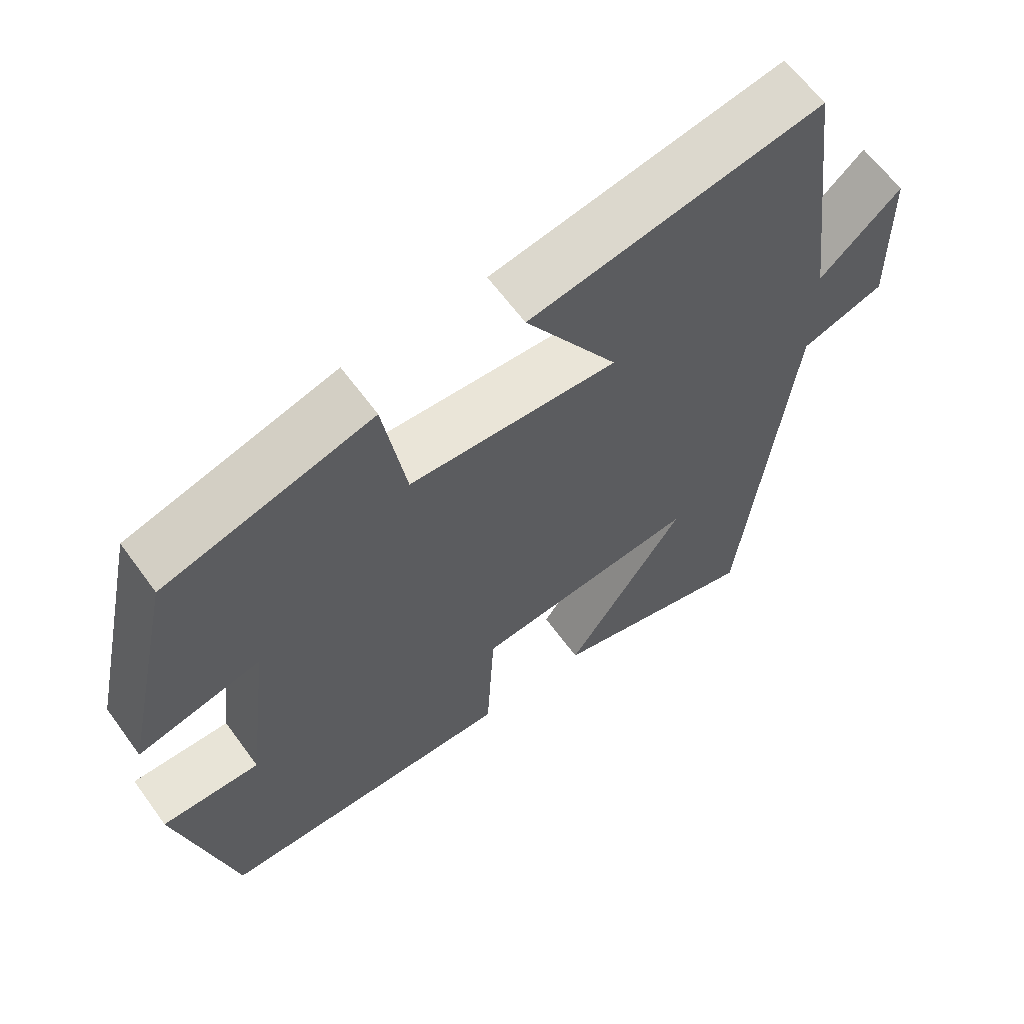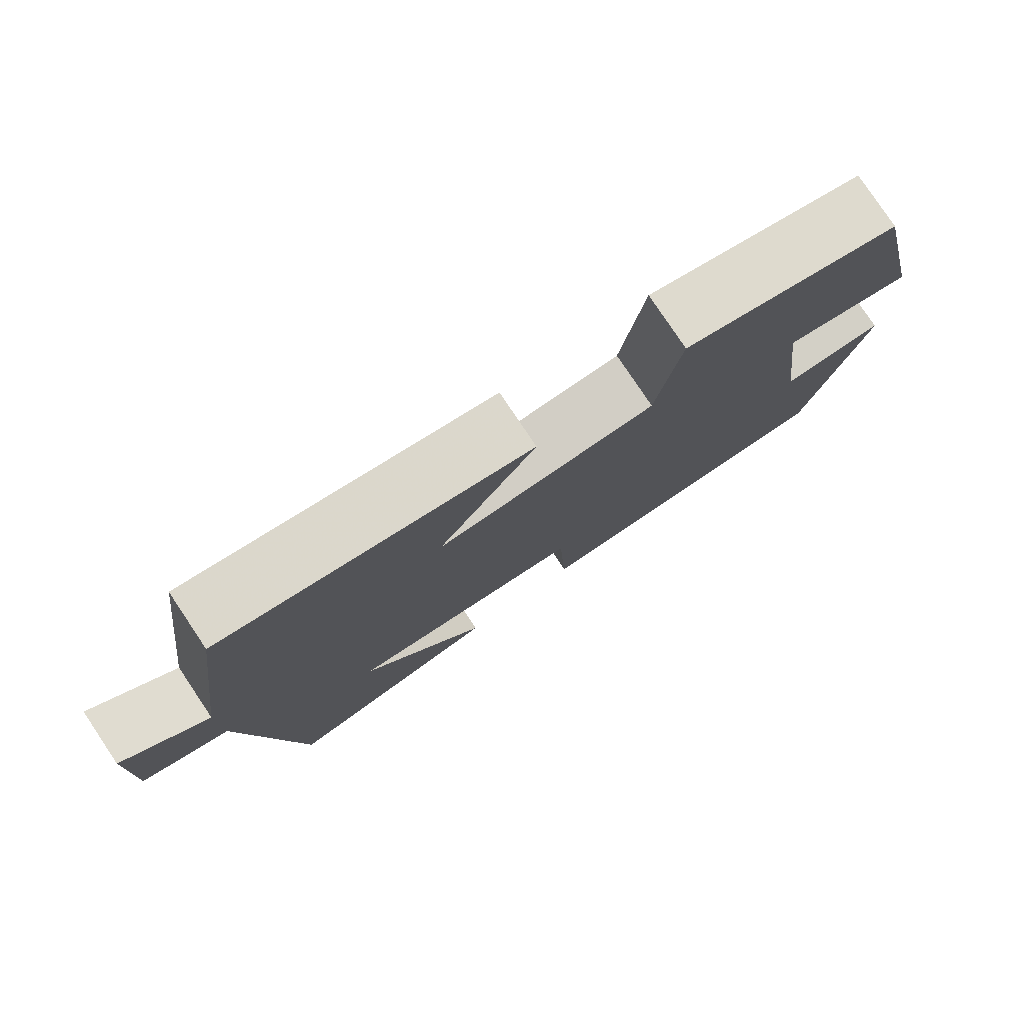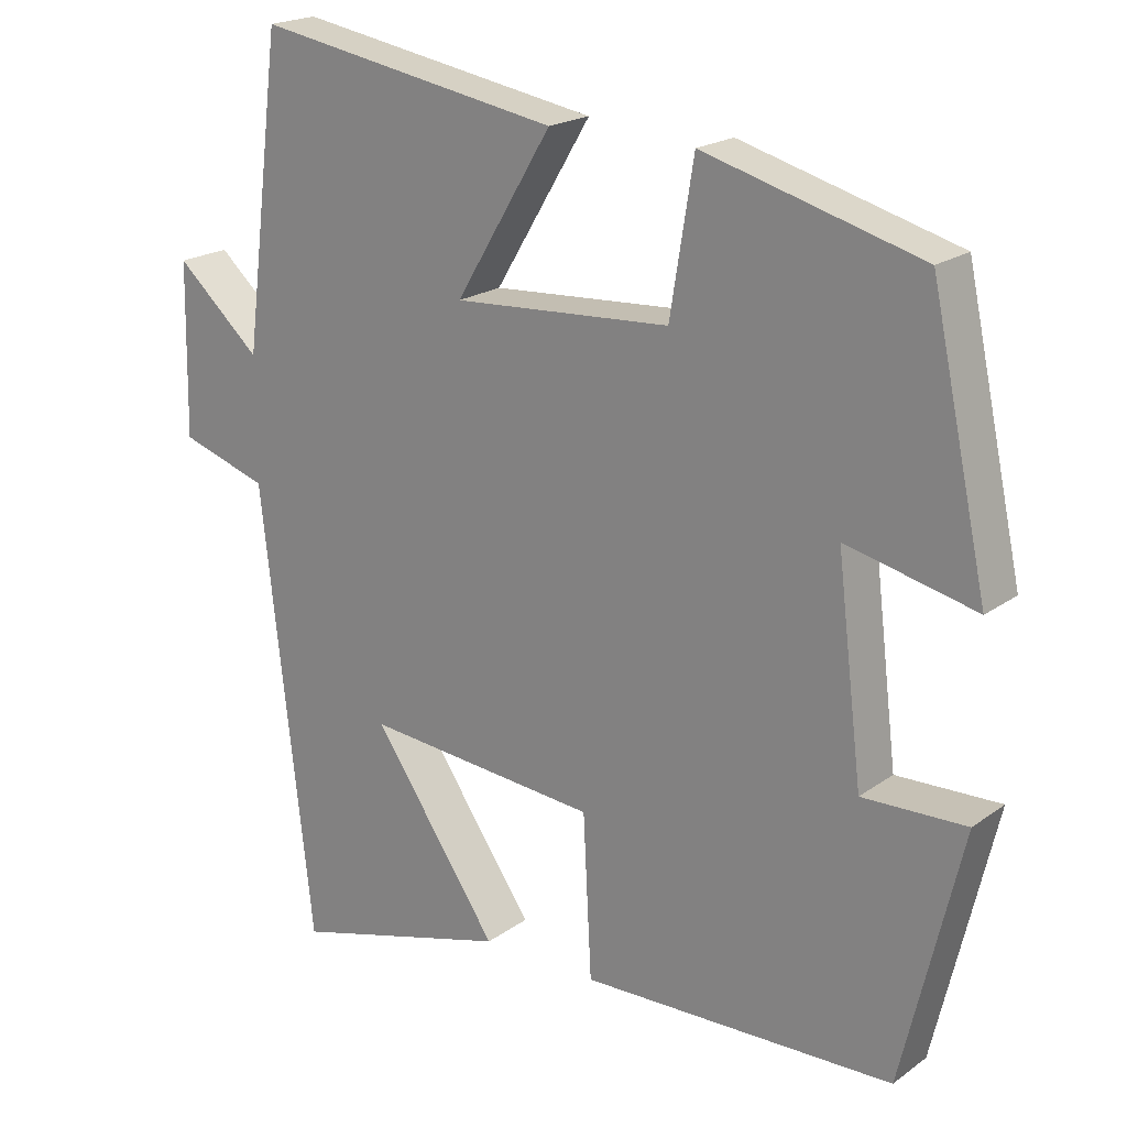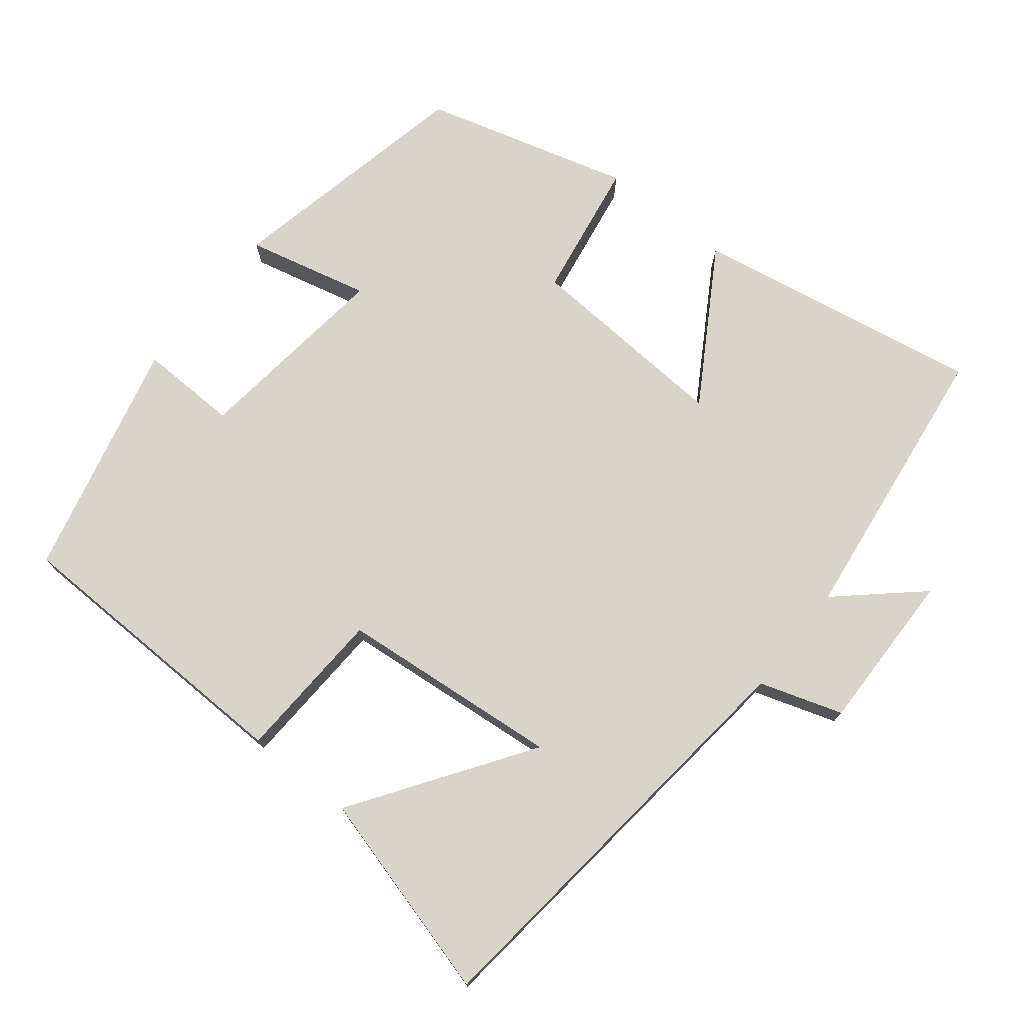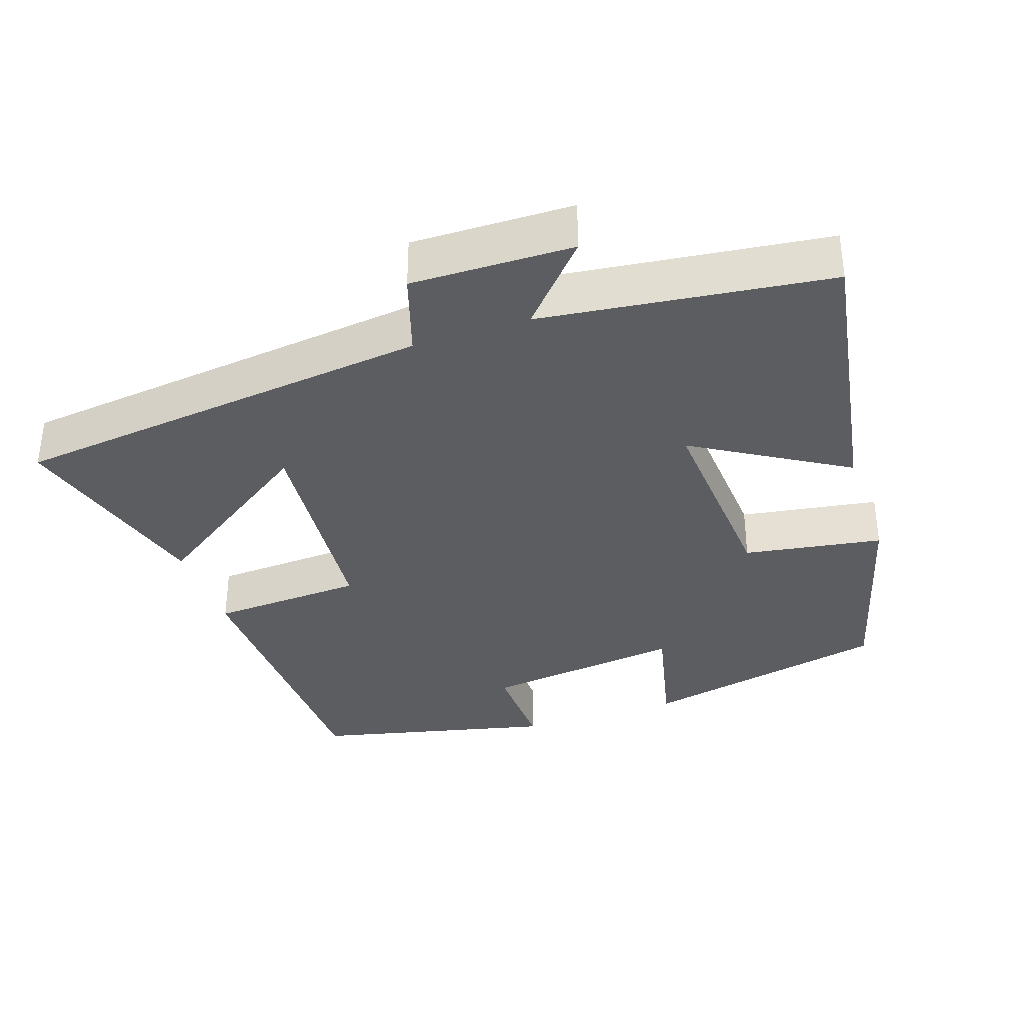
<metadata>
{"format":"obj","ext":"obj","renderer":"f3d","projection":"perspective","resolution":1024,"background":"white","views":[{"elev":62.9,"azim":144.0,"up":"+Z"},{"elev":79.4,"azim":-33.8,"up":"+Z"},{"elev":20.1,"azim":37.8,"up":"+Z"},{"elev":74.8,"azim":-141.6,"up":"+Y"},{"elev":-35.4,"azim":-71.1,"up":"+Y"}]}
</metadata>
<code>
v 0.425 0.07 0.421
v 0.5 0.07 0.075
v 0.33 0.07 0.115
v 0.364 0.07 -0.163
v 0.5 0.07 -0.159
v 0.422 0.07 -0.489
v 0.01 0.07 -0.5
v -0.001 0.07 -0.287
v -0.309 0.07 -0.259
v -0.144 0.07 -0.5
v -0.433 0.07 -0.58
v -0.5 0.07 0.009
v -0.615 0.07 0.046
v -0.611 0.07 0.27
v -0.5 0.07 0.171
v -0.45 0.07 0.569
v -0.05 0.07 0.5
v -0.177 0.07 0.29
v 0.109 0.07 0.308
v 0.14 0.07 0.5
v 0.425 0 0.421
v 0.5 0 0.075
v 0.33 0 0.115
v 0.364 0 -0.163
v 0.5 0 -0.159
v 0.422 0 -0.489
v 0.01 0 -0.5
v -0.001 0 -0.287
v -0.309 0 -0.259
v -0.144 0 -0.5
v -0.433 0 -0.58
v -0.5 0 0.009
v -0.615 0 0.046
v -0.611 0 0.27
v -0.5 0 0.171
v -0.45 0 0.569
v -0.05 0 0.5
v -0.177 0 0.29
v 0.109 0 0.308
v 0.14 0 0.5
f 19 20 1 2
f 18 19 2 3
f 15 16 17 18
f 15 18 3 4
f 12 13 14 15
f 12 15 4
f 9 10 11 12
f 8 9 12 4
f 6 7 8
f 4 5 6 8
f 22 21 40 39
f 23 22 39 38
f 38 37 36 35
f 24 23 38 35
f 35 34 33 32
f 24 35 32
f 32 31 30 29
f 24 32 29 28
f 28 27 26
f 28 26 25 24
f 1 21 22 2
f 2 22 23 3
f 3 23 24 4
f 4 24 25 5
f 5 25 26 6
f 6 26 27 7
f 7 27 28 8
f 8 28 29 9
f 9 29 30 10
f 10 30 31 11
f 11 31 32 12
f 12 32 33 13
f 13 33 34 14
f 14 34 35 15
f 15 35 36 16
f 16 36 37 17
f 17 37 38 18
f 18 38 39 19
f 19 39 40 20
f 20 40 21 1

</code>
